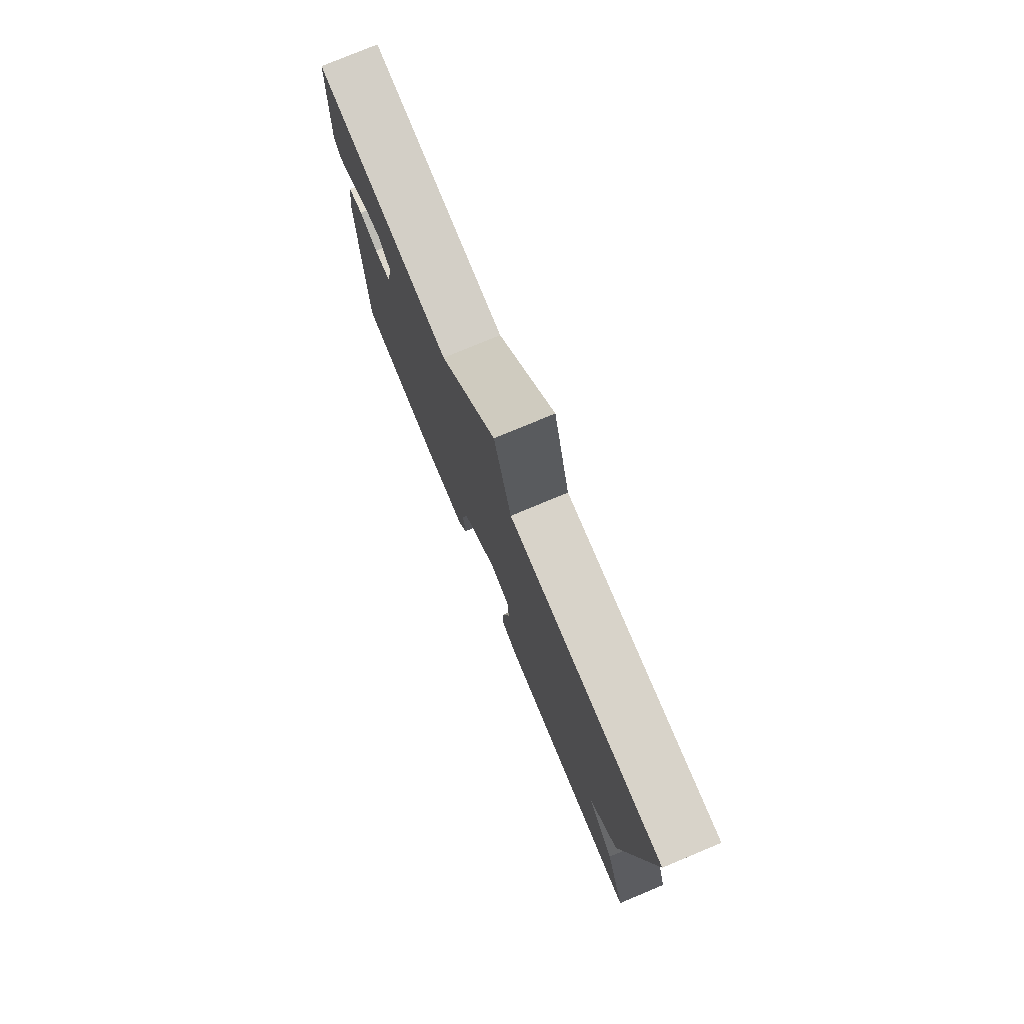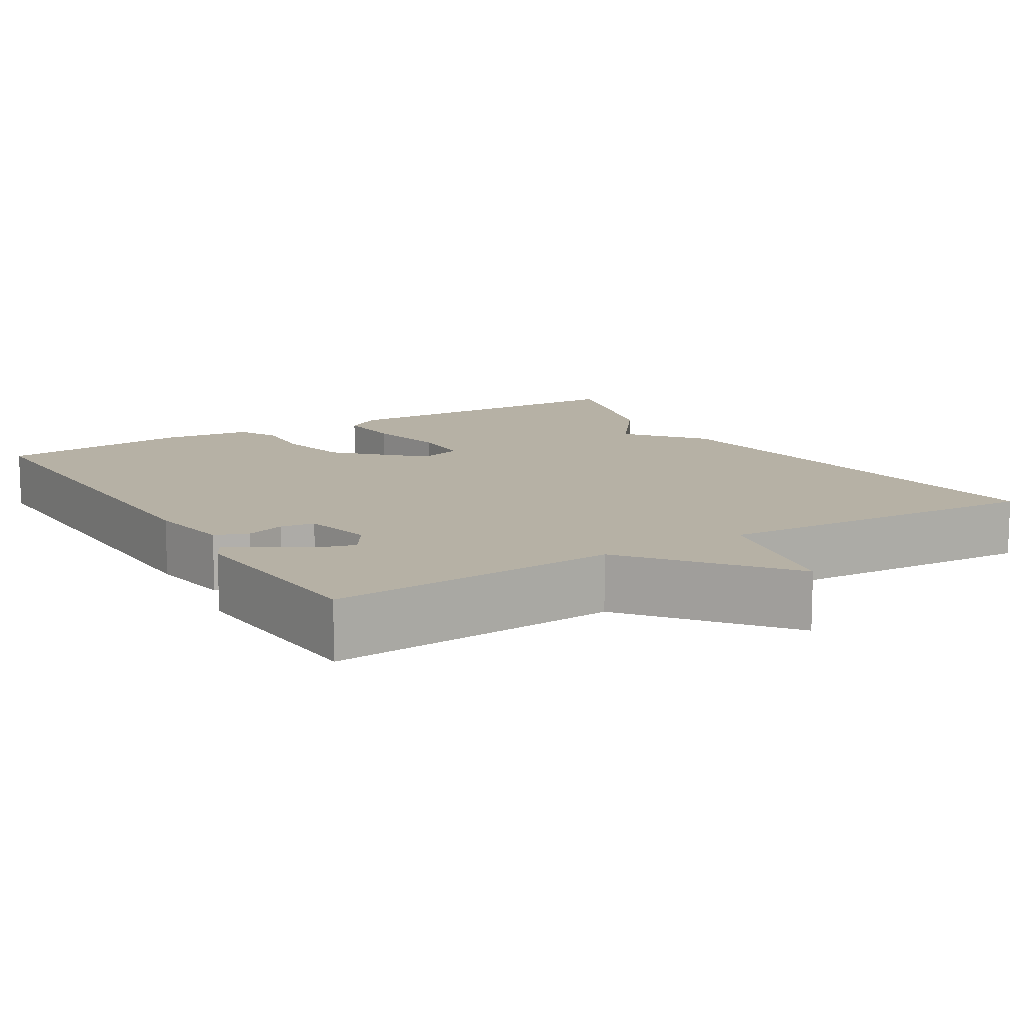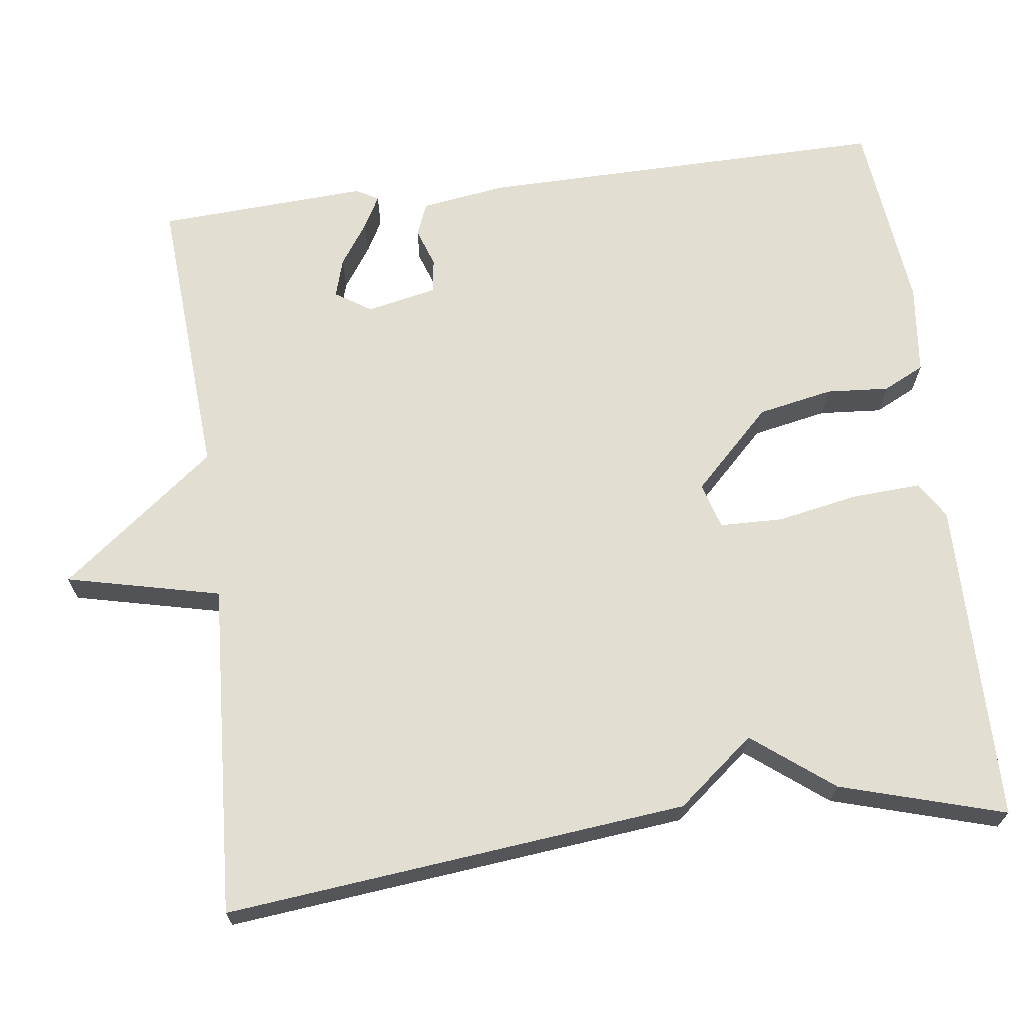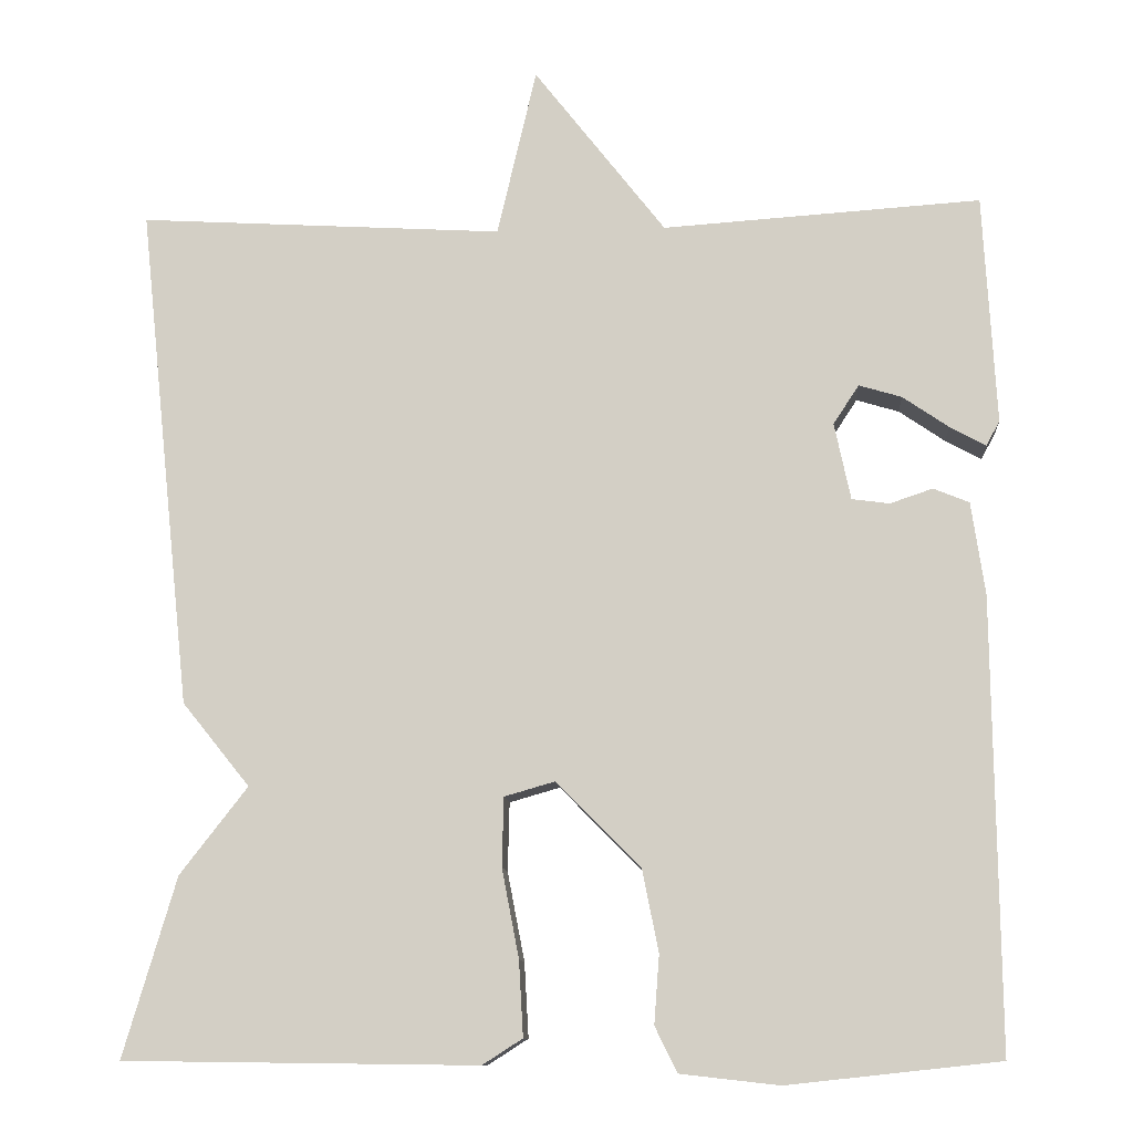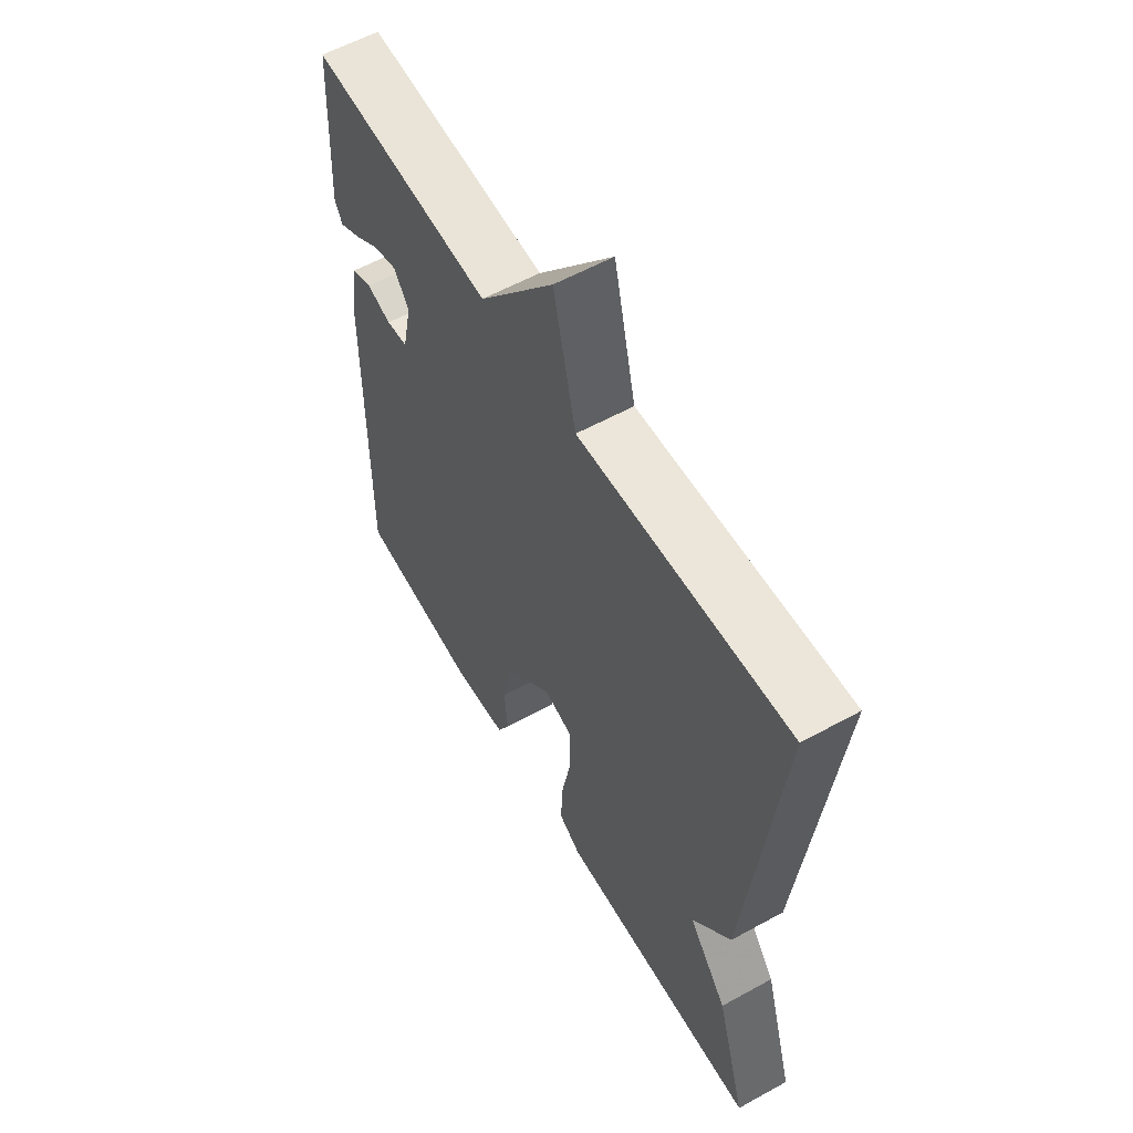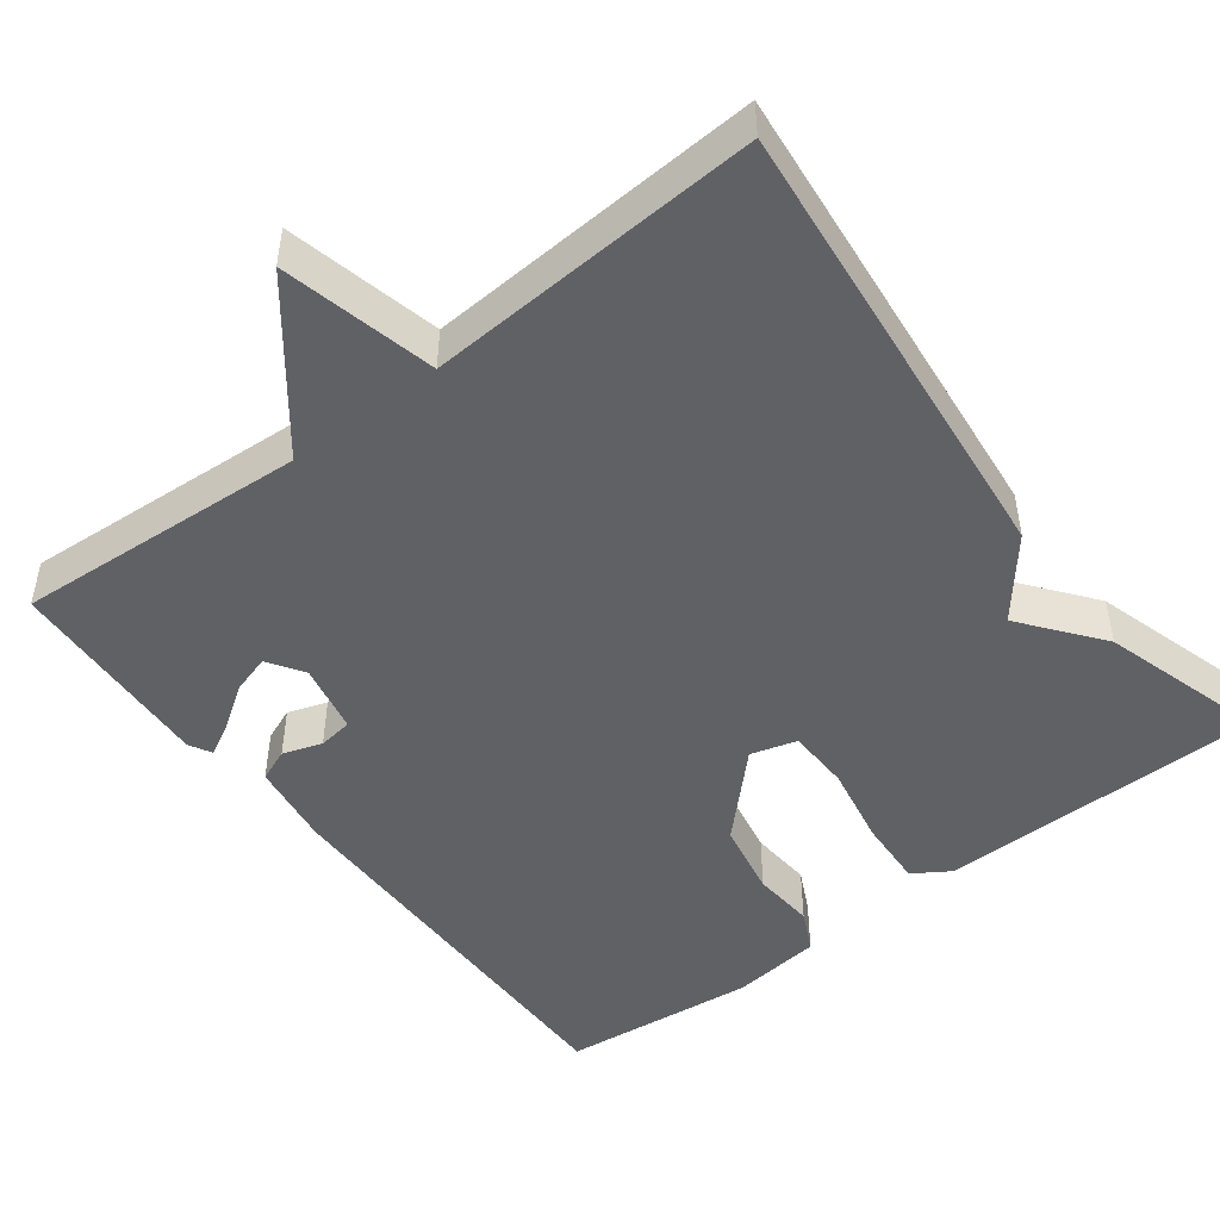
<metadata>
{"format":"obj","ext":"obj","renderer":"f3d","projection":"perspective","resolution":1024,"background":"white","views":[{"elev":78.3,"azim":67.4,"up":"+Z"},{"elev":12.0,"azim":-31.7,"up":"+Y"},{"elev":67.5,"azim":82.6,"up":"+Y"},{"elev":-10.7,"azim":-175.8,"up":"+Z"},{"elev":58.4,"azim":60.4,"up":"+Z"},{"elev":-48.1,"azim":37.4,"up":"+Y"}]}
</metadata>
<code>
v 0.5 0.07 0.5
v 0.438 0.07 -0.09
v 0.359 0.07 -0.188
v 0.438 0.07 -0.29
v 0.5 0.07 -0.5
v 0.086 0.07 -0.505
v 0.039 0.07 -0.475
v 0.044 0.07 -0.387
v 0.064 0.07 -0.283
v 0.062 0.07 -0.202
v 0.003 0.07 -0.185
v -0.096 0.07 -0.285
v -0.115 0.07 -0.381
v -0.109 0.07 -0.461
v -0.135 0.07 -0.514
v -0.251 0.07 -0.527
v -0.5 0.07 -0.5
v -0.494 0.07 0.026
v -0.478 0.07 0.135
v -0.436 0.07 0.152
v -0.386 0.07 0.135
v -0.342 0.07 0.141
v -0.323 0.07 0.231
v -0.353 0.07 0.277
v -0.403 0.07 0.262
v -0.457 0.07 0.225
v -0.499 0.07 0.202
v -0.515 0.07 0.231
v -0.5 0.07 0.5
v -0.127 0.07 0.475
v 0.027 0.07 0.672
v 0.073 0.07 0.475
v 0.5 0 0.5
v 0.438 0 -0.09
v 0.359 0 -0.188
v 0.438 0 -0.29
v 0.5 0 -0.5
v 0.086 0 -0.505
v 0.039 0 -0.475
v 0.044 0 -0.387
v 0.064 0 -0.283
v 0.062 0 -0.202
v 0.003 0 -0.185
v -0.096 0 -0.285
v -0.115 0 -0.381
v -0.109 0 -0.461
v -0.135 0 -0.514
v -0.251 0 -0.527
v -0.5 0 -0.5
v -0.494 0 0.026
v -0.478 0 0.135
v -0.436 0 0.152
v -0.386 0 0.135
v -0.342 0 0.141
v -0.323 0 0.231
v -0.353 0 0.277
v -0.403 0 0.262
v -0.457 0 0.225
v -0.499 0 0.202
v -0.515 0 0.231
v -0.5 0 0.5
v -0.127 0 0.475
v 0.027 0 0.672
v 0.073 0 0.475
f 30 31 32
f 28 29 30
f 27 28 30
f 26 27 30
f 25 26 30
f 24 25 30 32
f 1 2 3
f 32 1 3
f 24 32 3
f 23 24 3
f 19 20 21
f 18 19 21
f 17 18 21
f 16 17 21
f 15 16 21
f 14 15 21
f 13 14 21
f 12 13 21 22
f 11 12 22 23
f 7 8 9
f 6 7 9
f 5 6 9
f 4 5 9
f 3 4 9
f 3 9 10
f 3 10 11 23
f 64 63 62
f 62 61 60
f 62 60 59
f 62 59 58
f 62 58 57
f 64 62 57 56
f 35 34 33
f 35 33 64
f 35 64 56
f 35 56 55
f 53 52 51
f 53 51 50
f 53 50 49
f 53 49 48
f 53 48 47
f 53 47 46
f 53 46 45
f 54 53 45 44
f 55 54 44 43
f 41 40 39
f 41 39 38
f 41 38 37
f 41 37 36
f 41 36 35
f 42 41 35
f 55 43 42 35
f 1 33 34 2
f 2 34 35 3
f 3 35 36 4
f 4 36 37 5
f 5 37 38 6
f 6 38 39 7
f 7 39 40 8
f 8 40 41 9
f 9 41 42 10
f 10 42 43 11
f 11 43 44 12
f 12 44 45 13
f 13 45 46 14
f 14 46 47 15
f 15 47 48 16
f 16 48 49 17
f 17 49 50 18
f 18 50 51 19
f 19 51 52 20
f 20 52 53 21
f 21 53 54 22
f 22 54 55 23
f 23 55 56 24
f 24 56 57 25
f 25 57 58 26
f 26 58 59 27
f 27 59 60 28
f 28 60 61 29
f 29 61 62 30
f 30 62 63 31
f 31 63 64 32
f 32 64 33 1

</code>
